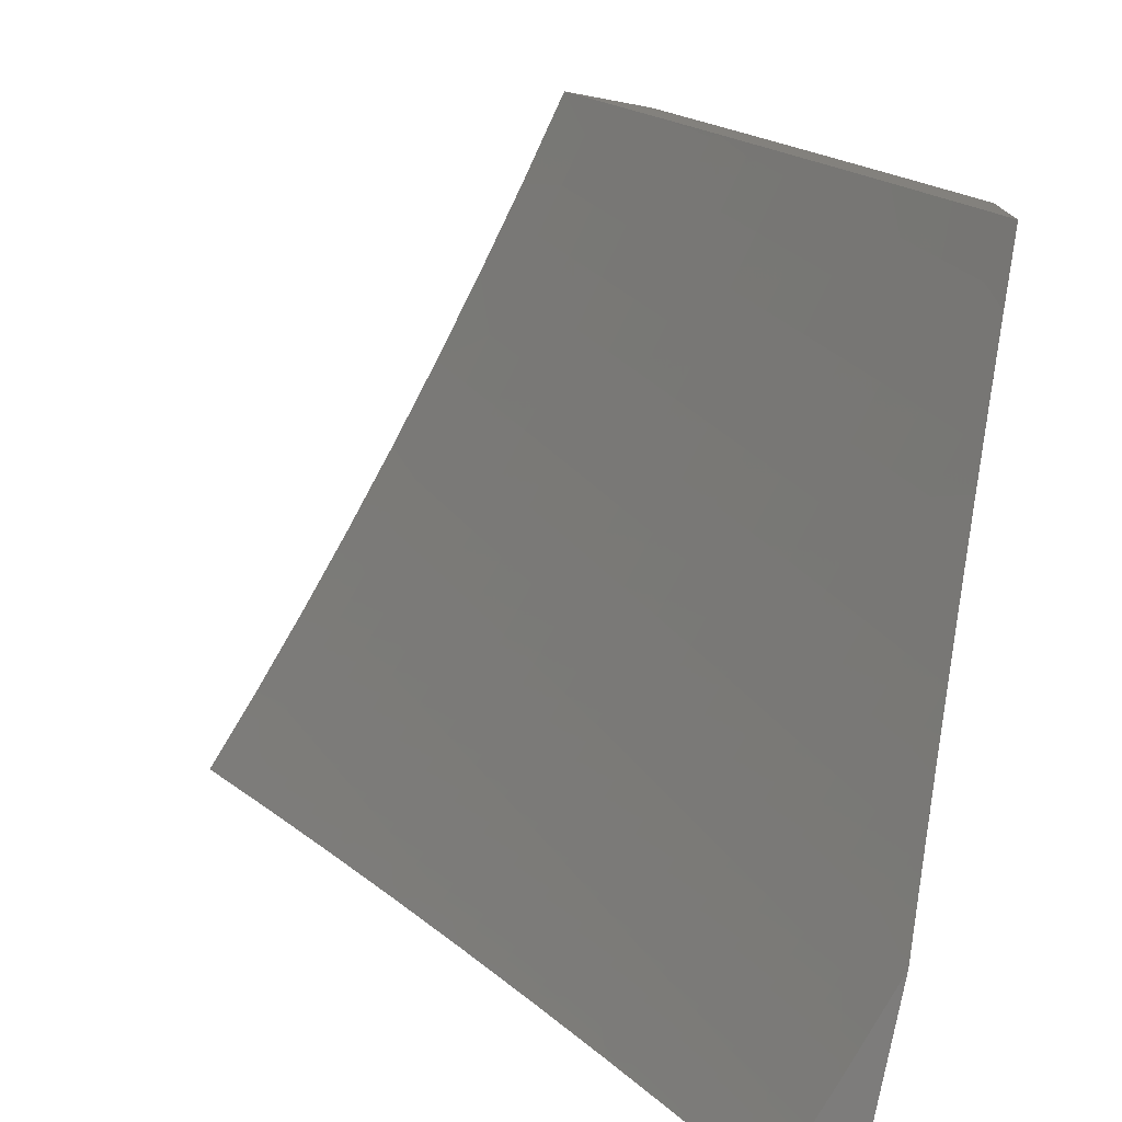
<metadata>
{"format":"stl","ext":"stl","renderer":"f3d","projection":"perspective","resolution":1024,"background":"white","views":[{"elev":-76.3,"azim":169.5,"up":"+Z"}]}
</metadata>
<code>
# stl→obj: 424 verts, 844 faces
v -8.957 -2.868 6
v -8.897 -2.922 6.064
v -8.911 -3 6
v -8.871 -2.996 6.064
v -8.828 -3 6.129
v -8.834 -2.984 6.128
v -8.797 -2.971 6.192
v -8.822 -2.898 6.192
v -8.784 -2.885 6.256
v -8.809 -2.812 6.256
v -8.771 -2.8 6.319
v -8.795 -2.727 6.319
v -8.756 -2.715 6.382
v -8.779 -2.643 6.382
v -8.739 -2.631 6.445
v -8.762 -2.559 6.445
v -8.722 -2.547 6.508
v -8.783 -2.486 6.445
v -8.743 -2.475 6.508
v -8.804 -2.414 6.445
v -8.764 -2.403 6.508
v -8.784 -2.332 6.508
v -8.744 -2.321 6.57
v -8.763 -2.249 6.57
v -8.722 -2.239 6.633
v -8.741 -2.167 6.633
v -8.699 -2.157 6.695
v -8.717 -2.086 6.695
v -8.675 -2.076 6.756
v -8.692 -2.006 6.756
v -8.632 -2.066 6.818
v -8.638 -2 6.832
v -8.589 -2.056 6.879
v -8.574 -2 6.916
v -8.546 -2.045 6.939
v -8.51 -2 7
v -8.478 -2.127 7
v -9 -2.735 6
v -8.947 -2.774 6.064
v -8.922 -2.848 6.064
v -8.885 -2.836 6.128
v -8.86 -2.91 6.128
v -8.847 -2.824 6.192
v -8.97 -2.7 6.064
v -9 -2.645 6.045
v -8.993 -2.626 6.064
v -9 -2.555 6.088
v -8.956 -2.615 6.128
v -8.978 -2.542 6.128
v -8.918 -2.604 6.192
v -8.94 -2.531 6.192
v -8.879 -2.593 6.256
v -8.901 -2.52 6.256
v -8.84 -2.582 6.319
v -8.862 -2.509 6.319
v -8.801 -2.57 6.382
v -8.823 -2.498 6.382
v -8.999 -2.468 6.128
v -9 -2.464 6.129
v -8.961 -2.457 6.192
v -8.982 -2.384 6.192
v -8.943 -2.374 6.256
v -8.963 -2.301 6.256
v -8.924 -2.291 6.319
v -8.943 -2.218 6.319
v -8.904 -2.208 6.382
v -8.922 -2.135 6.382
v -8.882 -2.126 6.445
v -8.9 -2.054 6.445
v -8.859 -2.044 6.508
v -8.882 -2 6.489
v -8.822 -2 6.576
v -9 -2.372 6.169
v -9 -2.28 6.208
v -8.983 -2.227 6.256
v -8.962 -2.145 6.319
v -8.94 -2.063 6.382
v -8.942 -2 6.402
v -9 -2.187 6.245
v -9 -2.094 6.281
v -8.98 -2.072 6.319
v -9 -2 6.315
v -8.762 -2 6.662
v -8.776 -2.025 6.633
v -8.818 -2.035 6.57
v -8.841 -2.116 6.508
v -8.864 -2.198 6.445
v -8.885 -2.28 6.382
v -8.904 -2.363 6.319
v -8.923 -2.447 6.256
v -8.734 -2.015 6.695
v -8.7 -2 6.747
v -8.444 -2.254 7
v -8.509 -2.184 6.939
v -8.528 -2.115 6.939
v -8.571 -2.125 6.879
v -8.614 -2.136 6.818
v -8.657 -2.147 6.756
v -8.407 -2.38 7
v -8.471 -2.323 6.939
v -8.491 -2.254 6.939
v -8.534 -2.265 6.879
v -8.553 -2.195 6.879
v -8.577 -2.276 6.818
v -8.596 -2.206 6.818
v -8.619 -2.288 6.756
v -8.638 -2.217 6.756
v -8.661 -2.299 6.695
v -8.68 -2.228 6.695
v -8.702 -2.31 6.633
v -8.369 -2.505 7
v -8.43 -2.462 6.939
v -8.451 -2.392 6.939
v -8.514 -2.335 6.879
v -8.329 -2.63 7
v -8.386 -2.601 6.939
v -8.408 -2.531 6.939
v -8.451 -2.544 6.879
v -8.473 -2.474 6.879
v -8.493 -2.557 6.818
v -8.515 -2.487 6.818
v -8.535 -2.57 6.756
v -8.557 -2.499 6.756
v -8.577 -2.582 6.695
v -8.599 -2.511 6.695
v -8.618 -2.594 6.633
v -8.64 -2.523 6.633
v -8.659 -2.607 6.57
v -8.681 -2.535 6.57
v -8.699 -2.619 6.508
v -8.287 -2.754 7
v -8.34 -2.739 6.939
v -8.363 -2.67 6.939
v -8.406 -2.683 6.879
v -8.429 -2.614 6.879
v -8.448 -2.697 6.818
v -8.471 -2.627 6.818
v -8.49 -2.71 6.756
v -8.513 -2.64 6.756
v -8.531 -2.723 6.695
v -8.554 -2.653 6.695
v -8.572 -2.737 6.633
v -8.595 -2.666 6.633
v -8.613 -2.749 6.57
v -8.636 -2.678 6.57
v -8.653 -2.762 6.508
v -8.676 -2.691 6.508
v -8.692 -2.775 6.445
v -8.716 -2.703 6.445
v -8.732 -2.788 6.382
v -8.316 -2.808 6.939
v -8.243 -2.877 7
v -8.291 -2.877 6.939
v -8.265 -2.947 6.939
v -8.307 -2.962 6.879
v -8.292 -3 6.879
v -8.349 -2.976 6.818
v -8.386 -3 6.758
v -8.39 -2.991 6.756
v -8.478 -3 6.634
v -8.457 -2.935 6.695
v -8.498 -2.949 6.633
v -8.482 -2.865 6.695
v -8.523 -2.878 6.633
v -8.507 -2.794 6.695
v -8.548 -2.808 6.633
v -8.197 -3 7
v -8.538 -2.963 6.57
v -8.568 -3 6.51
v -8.578 -2.977 6.508
v -8.617 -2.991 6.445
v -8.603 -2.906 6.508
v -8.643 -2.919 6.445
v -8.628 -2.834 6.508
v -8.668 -2.847 6.445
v -8.656 -3 6.384
v -8.743 -3 6.257
v -8.721 -2.945 6.319
v -8.682 -2.932 6.382
v -8.759 -2.958 6.256
v -8.746 -2.873 6.319
v -8.707 -2.86 6.382
v -8.588 -2.821 6.57
v -8.564 -2.892 6.57
v -8.466 -2.781 6.756
v -8.441 -2.851 6.756
v -8.416 -2.921 6.756
v -8.375 -2.907 6.818
v -8.333 -2.892 6.879
v -8.424 -2.767 6.818
v -8.4 -2.837 6.818
v -8.382 -2.753 6.879
v -8.358 -2.823 6.879
v -8.909 -2.763 6.128
v -8.933 -2.689 6.128
v -8.871 -2.751 6.192
v -8.895 -2.678 6.192
v -8.833 -2.739 6.256
v -8.857 -2.666 6.256
v -8.818 -2.655 6.319
v -8.703 -2.463 6.57
v -8.662 -2.452 6.633
v -8.62 -2.44 6.695
v -8.579 -2.428 6.756
v -8.536 -2.416 6.818
v -8.494 -2.404 6.879
v -8.884 -2.436 6.319
v -8.844 -2.425 6.382
v -8.723 -2.392 6.57
v -8.682 -2.381 6.633
v -8.641 -2.37 6.695
v -8.599 -2.358 6.756
v -8.557 -2.347 6.818
v -8.825 -2.342 6.445
v -8.865 -2.353 6.382
v -8.844 -2.27 6.445
v -8.804 -2.26 6.508
v -8.782 -2.178 6.57
v -8.759 -2.096 6.633
v -8.823 -2.188 6.508
v -8.8 -2.106 6.57
v -8.408 -3 6.883
v -8.317 -3 7
v -8.383 -2.947 6.941
v -8.362 -2.877 7
v -8.407 -2.88 6.941
v -8.431 -2.812 6.941
v -8.472 -2.826 6.883
v -8.495 -2.758 6.883
v -8.535 -2.771 6.824
v -8.558 -2.702 6.824
v -8.598 -2.715 6.764
v -8.621 -2.646 6.764
v -8.66 -2.658 6.705
v -8.682 -2.589 6.705
v -8.722 -2.601 6.645
v -8.743 -2.532 6.645
v -8.782 -2.543 6.585
v -8.803 -2.473 6.585
v -8.842 -2.484 6.525
v -8.862 -2.414 6.525
v -8.901 -2.424 6.464
v -8.92 -2.354 6.464
v -8.959 -2.364 6.404
v -8.978 -2.293 6.404
v -9 -2.321 6.36
v -9 -2.257 6.385
v -8.996 -2.223 6.404
v -9 -2.193 6.41
v -8.958 -2.213 6.464
v -8.976 -2.143 6.464
v -8.919 -2.204 6.525
v -8.937 -2.134 6.525
v -8.88 -2.194 6.585
v -8.898 -2.124 6.585
v -8.84 -2.184 6.645
v -8.858 -2.115 6.645
v -8.8 -2.174 6.705
v -8.818 -2.105 6.705
v -8.76 -2.164 6.764
v -8.778 -2.096 6.764
v -8.719 -2.154 6.824
v -8.737 -2.086 6.824
v -8.678 -2.144 6.883
v -8.696 -2.076 6.883
v -8.637 -2.134 6.941
v -8.654 -2.066 6.941
v -8.594 -2.127 7
v -8.626 -2 7
v -8.406 -2.754 7
v -8.454 -2.744 6.941
v -8.518 -2.689 6.883
v -8.58 -2.634 6.824
v -8.642 -2.577 6.764
v -8.703 -2.52 6.705
v -8.764 -2.462 6.645
v -8.823 -2.403 6.585
v -8.882 -2.344 6.525
v -8.94 -2.284 6.464
v -8.477 -2.677 6.941
v -8.447 -2.63 7
v -8.499 -2.609 6.941
v -8.487 -2.505 7
v -8.521 -2.541 6.941
v -8.542 -2.473 6.941
v -8.583 -2.485 6.883
v -8.603 -2.417 6.883
v -8.644 -2.428 6.824
v -8.663 -2.36 6.824
v -8.704 -2.371 6.764
v -8.723 -2.302 6.764
v -8.763 -2.313 6.705
v -8.782 -2.243 6.705
v -8.822 -2.254 6.645
v -8.524 -2.379 7
v -8.562 -2.405 6.941
v -8.623 -2.349 6.883
v -8.683 -2.291 6.824
v -8.742 -2.233 6.764
v -8.581 -2.338 6.941
v -8.56 -2.253 7
v -8.6 -2.27 6.941
v -8.619 -2.202 6.941
v -8.66 -2.212 6.883
v -8.712 -2.008 6.883
v -8.722 -2 6.872
v -8.754 -2.017 6.824
v -8.817 -2 6.742
v -8.794 -2.027 6.764
v -8.835 -2.036 6.705
v -8.909 -2 6.612
v -8.875 -2.045 6.645
v -9 -2 6.48
v -8.954 -2.064 6.525
v -8.915 -2.054 6.585
v -8.993 -2.073 6.464
v -9 -2.065 6.457
v -9 -2.129 6.434
v -8.997 -2.374 6.343
v -9 -2.384 6.333
v -8.977 -2.445 6.343
v -9 -2.447 6.307
v -8.956 -2.516 6.343
v -9 -2.51 6.279
v -8.993 -2.527 6.282
v -9 -2.572 6.251
v -8.972 -2.598 6.282
v -9 -2.634 6.222
v -8.95 -2.669 6.282
v -8.987 -2.68 6.22
v -8.928 -2.74 6.282
v -8.964 -2.752 6.22
v -8.904 -2.812 6.282
v -8.941 -2.823 6.22
v -8.881 -2.883 6.282
v -8.917 -2.895 6.22
v -8.856 -2.954 6.282
v -8.893 -2.966 6.22
v -8.839 -3 6.283
v -8.92 -3 6.16
v -8.929 -2.978 6.159
v -8.964 -2.99 6.097
v -8.989 -2.918 6.097
v -9 -2.94 6.068
v -9 -2.879 6.1
v -8.953 -2.906 6.159
v -8.977 -2.835 6.159
v -9 -2.696 6.193
v -9 -2.758 6.162
v -9 -2.819 6.131
v -9 -3 6.035
v -8.819 -2.942 6.343
v -8.756 -3 6.405
v -8.782 -2.929 6.404
v -8.745 -2.917 6.464
v -8.807 -2.859 6.404
v -8.769 -2.846 6.464
v -8.83 -2.788 6.404
v -8.792 -2.776 6.464
v -8.853 -2.718 6.404
v -8.815 -2.706 6.464
v -8.876 -2.647 6.404
v -8.838 -2.636 6.464
v -8.897 -2.576 6.404
v -8.859 -2.565 6.464
v -8.918 -2.506 6.404
v -8.88 -2.495 6.464
v -8.939 -2.435 6.404
v -8.72 -2.987 6.464
v -8.671 -3 6.527
v -8.682 -2.974 6.525
v -8.644 -2.961 6.585
v -8.707 -2.904 6.525
v -8.669 -2.891 6.585
v -8.731 -2.834 6.525
v -8.693 -2.822 6.585
v -8.754 -2.764 6.525
v -8.716 -2.752 6.585
v -8.777 -2.694 6.525
v -8.739 -2.682 6.585
v -8.799 -2.624 6.525
v -8.761 -2.613 6.585
v -8.821 -2.554 6.525
v -8.585 -3 6.647
v -8.605 -2.948 6.645
v -8.63 -2.878 6.645
v -8.654 -2.809 6.645
v -8.677 -2.74 6.645
v -8.7 -2.67 6.645
v -8.497 -3 6.766
v -8.502 -2.989 6.764
v -8.566 -2.934 6.705
v -8.463 -2.975 6.824
v -8.423 -2.961 6.883
v -8.448 -2.894 6.883
v -8.488 -2.907 6.824
v -8.512 -2.839 6.824
v -8.527 -2.921 6.764
v -8.552 -2.852 6.764
v -8.575 -2.784 6.764
v -8.591 -2.865 6.705
v -8.615 -2.796 6.705
v -8.638 -2.727 6.705
v -8.844 -2.871 6.343
v -8.868 -2.8 6.343
v -8.891 -2.729 6.343
v -8.913 -2.658 6.343
v -8.935 -2.587 6.343
v -8.54 -2.621 6.883
v -8.602 -2.565 6.824
v -8.663 -2.509 6.764
v -8.724 -2.451 6.705
v -8.784 -2.393 6.645
v -8.843 -2.334 6.585
v -8.901 -2.274 6.525
v -8.562 -2.553 6.883
v -8.623 -2.497 6.824
v -8.684 -2.44 6.764
v -8.744 -2.382 6.705
v -8.803 -2.323 6.645
v -8.862 -2.264 6.585
v -8.642 -2.281 6.883
v -8.701 -2.223 6.824
v -9 -3 6
f 1 2 3
f 3 2 4
f 3 4 5
f 5 4 6
f 5 6 7
f 7 6 8
f 7 8 9
f 9 8 10
f 9 10 11
f 11 10 12
f 11 12 13
f 13 12 14
f 13 14 15
f 15 14 16
f 15 16 17
f 17 16 18
f 17 18 19
f 19 18 20
f 19 20 21
f 21 20 22
f 21 22 23
f 23 22 24
f 23 24 25
f 25 24 26
f 25 26 27
f 27 26 28
f 27 28 29
f 29 28 30
f 29 30 31
f 31 30 32
f 31 32 33
f 33 32 34
f 33 34 35
f 35 34 36
f 35 36 37
f 38 39 1
f 1 39 40
f 1 40 2
f 2 40 41
f 2 41 42
f 42 41 43
f 42 43 8
f 8 43 10
f 39 38 44
f 44 38 45
f 44 45 46
f 46 45 47
f 46 47 48
f 48 47 49
f 48 49 50
f 50 49 51
f 50 51 52
f 52 51 53
f 52 53 54
f 54 53 55
f 54 55 56
f 56 55 57
f 56 57 16
f 16 57 18
f 49 47 58
f 58 47 59
f 58 59 60
f 60 59 61
f 60 61 62
f 62 61 63
f 62 63 64
f 64 63 65
f 64 65 66
f 66 65 67
f 66 67 68
f 68 67 69
f 68 69 70
f 70 69 71
f 70 71 72
f 59 73 61
f 61 73 74
f 61 74 63
f 63 74 75
f 63 75 65
f 65 75 76
f 65 76 67
f 67 76 77
f 67 77 69
f 69 77 78
f 69 78 71
f 74 79 75
f 75 79 76
f 79 80 76
f 76 80 81
f 76 81 77
f 77 81 82
f 77 82 78
f 80 82 81
f 83 84 72
f 72 84 85
f 72 85 70
f 70 85 86
f 70 86 68
f 68 86 87
f 68 87 66
f 66 87 88
f 66 88 64
f 64 88 89
f 64 89 62
f 62 89 90
f 62 90 60
f 60 90 53
f 60 53 51
f 84 83 91
f 91 83 92
f 91 92 30
f 30 92 32
f 93 94 37
f 37 94 95
f 37 95 35
f 35 95 96
f 35 96 33
f 33 96 97
f 33 97 31
f 31 97 98
f 31 98 29
f 29 98 27
f 99 100 93
f 93 100 101
f 93 101 94
f 94 101 102
f 94 102 103
f 103 102 104
f 103 104 105
f 105 104 106
f 105 106 107
f 107 106 108
f 107 108 109
f 109 108 110
f 109 110 25
f 25 110 23
f 111 112 99
f 99 112 113
f 99 113 100
f 100 113 114
f 100 114 101
f 101 114 102
f 115 116 111
f 111 116 117
f 111 117 112
f 112 117 118
f 112 118 119
f 119 118 120
f 119 120 121
f 121 120 122
f 121 122 123
f 123 122 124
f 123 124 125
f 125 124 126
f 125 126 127
f 127 126 128
f 127 128 129
f 129 128 130
f 129 130 17
f 17 130 15
f 131 132 115
f 115 132 133
f 115 133 116
f 116 133 134
f 116 134 135
f 135 134 136
f 135 136 137
f 137 136 138
f 137 138 139
f 139 138 140
f 139 140 141
f 141 140 142
f 141 142 143
f 143 142 144
f 143 144 145
f 145 144 146
f 145 146 147
f 147 146 148
f 147 148 149
f 149 148 150
f 149 150 13
f 13 150 11
f 132 131 151
f 151 131 152
f 151 152 153
f 153 152 154
f 153 154 155
f 155 154 156
f 155 156 157
f 157 156 158
f 157 158 159
f 159 158 160
f 159 160 161
f 161 160 162
f 161 162 163
f 163 162 164
f 163 164 165
f 165 164 166
f 165 166 140
f 140 166 142
f 152 167 154
f 154 167 156
f 162 160 168
f 168 160 169
f 168 169 170
f 170 169 171
f 170 171 172
f 172 171 173
f 172 173 174
f 174 173 175
f 174 175 146
f 146 175 148
f 169 176 171
f 171 176 173
f 177 178 176
f 176 178 179
f 176 179 173
f 173 179 175
f 5 7 177
f 177 7 180
f 177 180 178
f 178 180 181
f 178 181 182
f 182 181 150
f 182 150 148
f 6 4 42
f 42 4 2
f 42 8 6
f 180 7 9
f 180 9 181
f 181 9 11
f 181 11 150
f 179 178 182
f 148 175 182
f 182 175 179
f 174 183 172
f 172 183 184
f 172 184 170
f 170 184 168
f 183 166 184
f 184 166 164
f 184 164 168
f 168 164 162
f 146 144 174
f 174 144 183
f 144 142 183
f 183 142 166
f 165 185 163
f 163 185 186
f 163 186 161
f 161 186 187
f 161 187 159
f 159 187 188
f 159 188 157
f 157 188 189
f 157 189 155
f 155 189 153
f 185 190 186
f 186 190 191
f 186 191 187
f 187 191 188
f 140 138 165
f 165 138 185
f 190 192 191
f 191 192 193
f 191 193 188
f 188 193 189
f 138 136 185
f 185 136 190
f 192 132 193
f 193 132 151
f 193 151 189
f 189 151 153
f 136 134 190
f 190 134 192
f 134 133 192
f 192 133 132
f 41 40 194
f 194 40 39
f 194 39 195
f 195 39 44
f 195 44 48
f 48 44 46
f 43 41 196
f 196 41 194
f 196 194 197
f 197 194 195
f 197 195 50
f 50 195 48
f 10 43 198
f 198 43 196
f 198 196 199
f 199 196 197
f 199 197 52
f 52 197 50
f 118 117 135
f 135 117 116
f 120 118 137
f 137 118 135
f 122 120 139
f 139 120 137
f 124 122 141
f 141 122 139
f 126 124 143
f 143 124 141
f 128 126 145
f 145 126 143
f 130 128 147
f 147 128 145
f 15 130 149
f 149 130 147
f 149 13 15
f 12 198 200
f 200 198 199
f 200 199 54
f 54 199 52
f 198 12 10
f 12 200 14
f 14 200 56
f 14 56 16
f 56 200 54
f 17 19 129
f 129 19 201
f 129 201 127
f 127 201 202
f 127 202 125
f 125 202 203
f 125 203 123
f 123 203 204
f 123 204 121
f 121 204 205
f 121 205 119
f 119 205 206
f 119 206 112
f 112 206 113
f 60 51 58
f 58 51 49
f 53 90 55
f 55 90 207
f 55 207 57
f 57 207 208
f 57 208 18
f 18 208 20
f 19 21 201
f 201 21 209
f 201 209 202
f 202 209 210
f 202 210 203
f 203 210 211
f 203 211 204
f 204 211 212
f 204 212 205
f 205 212 213
f 205 213 206
f 206 213 114
f 206 114 113
f 104 102 213
f 213 102 114
f 106 104 212
f 212 104 213
f 108 106 211
f 211 106 212
f 110 108 210
f 210 108 211
f 23 110 209
f 209 110 210
f 209 21 23
f 20 208 214
f 214 208 215
f 214 215 216
f 216 215 88
f 216 88 87
f 208 207 215
f 215 207 89
f 215 89 88
f 207 90 89
f 20 214 22
f 22 214 217
f 22 217 24
f 24 217 218
f 24 218 26
f 26 218 219
f 26 219 28
f 28 219 91
f 28 91 30
f 217 214 216
f 217 216 220
f 220 216 87
f 220 87 86
f 25 27 109
f 109 27 98
f 109 98 107
f 107 98 97
f 107 97 105
f 105 97 96
f 105 96 103
f 103 96 95
f 103 95 94
f 217 220 218
f 218 220 221
f 218 221 219
f 219 221 84
f 219 84 91
f 221 220 86
f 84 221 85
f 85 221 86
f 222 223 224
f 224 223 225
f 224 225 226
f 226 225 227
f 226 227 228
f 228 227 229
f 228 229 230
f 230 229 231
f 230 231 232
f 232 231 233
f 232 233 234
f 234 233 235
f 234 235 236
f 236 235 237
f 236 237 238
f 238 237 239
f 238 239 240
f 240 239 241
f 240 241 242
f 242 241 243
f 242 243 244
f 244 243 245
f 244 245 246
f 246 245 247
f 247 245 248
f 247 248 249
f 249 248 250
f 249 250 251
f 251 250 252
f 251 252 253
f 253 252 254
f 253 254 255
f 255 254 256
f 255 256 257
f 257 256 258
f 257 258 259
f 259 258 260
f 259 260 261
f 261 260 262
f 261 262 263
f 263 262 264
f 263 264 265
f 265 264 266
f 265 266 267
f 267 266 268
f 267 268 269
f 225 270 227
f 227 270 271
f 227 271 229
f 229 271 272
f 229 272 231
f 231 272 273
f 231 273 233
f 233 273 274
f 233 274 235
f 235 274 275
f 235 275 237
f 237 275 276
f 237 276 239
f 239 276 277
f 239 277 241
f 241 277 278
f 241 278 243
f 243 278 279
f 243 279 245
f 245 279 248
f 271 270 280
f 280 270 281
f 280 281 282
f 282 281 283
f 282 283 284
f 284 283 285
f 284 285 286
f 286 285 287
f 286 287 288
f 288 287 289
f 288 289 290
f 290 289 291
f 290 291 292
f 292 291 293
f 292 293 294
f 294 293 256
f 294 256 254
f 283 295 285
f 285 295 296
f 285 296 287
f 287 296 297
f 287 297 289
f 289 297 298
f 289 298 291
f 291 298 299
f 291 299 293
f 293 299 258
f 293 258 256
f 296 295 300
f 300 295 301
f 300 301 302
f 302 301 303
f 302 303 304
f 304 303 264
f 304 264 262
f 301 268 303
f 303 268 266
f 303 266 264
f 267 269 305
f 305 269 306
f 305 306 307
f 307 306 308
f 307 308 309
f 309 308 310
f 309 310 261
f 261 310 259
f 308 311 310
f 310 311 312
f 310 312 259
f 259 312 257
f 313 314 311
f 311 314 315
f 311 315 312
f 312 315 257
f 314 313 316
f 316 313 317
f 316 317 318
f 316 318 251
f 251 318 249
f 244 246 319
f 319 246 320
f 319 320 321
f 321 320 322
f 321 322 323
f 323 322 324
f 323 324 325
f 325 324 326
f 325 326 327
f 327 326 328
f 327 328 329
f 329 328 330
f 329 330 331
f 331 330 332
f 331 332 333
f 333 332 334
f 333 334 335
f 335 334 336
f 335 336 337
f 337 336 338
f 337 338 339
f 339 338 340
f 340 338 341
f 340 341 342
f 342 341 343
f 342 343 344
f 344 343 345
f 345 343 346
f 345 346 347
f 347 346 336
f 347 336 334
f 328 348 330
f 330 348 332
f 348 349 332
f 332 349 347
f 332 347 334
f 349 350 347
f 347 350 345
f 344 351 342
f 342 351 340
f 337 339 352
f 352 339 353
f 352 353 354
f 354 353 355
f 354 355 356
f 356 355 357
f 356 357 358
f 358 357 359
f 358 359 360
f 360 359 361
f 360 361 362
f 362 361 363
f 362 363 364
f 364 363 365
f 364 365 366
f 366 365 367
f 366 367 368
f 368 367 242
f 368 242 244
f 355 353 369
f 369 353 370
f 369 370 371
f 371 370 372
f 371 372 373
f 373 372 374
f 373 374 375
f 375 374 376
f 375 376 377
f 377 376 378
f 377 378 379
f 379 378 380
f 379 380 381
f 381 380 382
f 381 382 383
f 383 382 238
f 383 238 240
f 370 384 372
f 372 384 385
f 372 385 374
f 374 385 386
f 374 386 376
f 376 386 387
f 376 387 378
f 378 387 388
f 378 388 380
f 380 388 389
f 380 389 382
f 382 389 236
f 382 236 238
f 390 391 384
f 384 391 392
f 384 392 385
f 385 392 386
f 391 390 393
f 393 390 222
f 393 222 394
f 394 222 224
f 394 224 395
f 395 224 226
f 395 226 228
f 393 394 396
f 396 394 395
f 396 395 397
f 397 395 228
f 397 228 230
f 391 393 398
f 398 393 396
f 398 396 399
f 399 396 397
f 399 397 400
f 400 397 230
f 400 230 232
f 391 398 392
f 392 398 401
f 392 401 386
f 386 401 387
f 401 398 399
f 355 369 371
f 355 371 373
f 401 399 402
f 402 399 400
f 402 400 403
f 403 400 232
f 403 232 234
f 388 387 402
f 402 387 401
f 388 402 403
f 355 373 357
f 357 373 375
f 357 375 359
f 359 375 377
f 359 377 361
f 361 377 379
f 361 379 363
f 363 379 381
f 363 381 365
f 365 381 383
f 365 383 367
f 367 383 240
f 367 240 242
f 352 354 404
f 404 354 356
f 404 356 405
f 405 356 358
f 405 358 406
f 406 358 360
f 406 360 407
f 407 360 362
f 407 362 408
f 408 362 364
f 408 364 323
f 323 364 366
f 323 366 321
f 321 366 368
f 321 368 319
f 319 368 244
f 337 352 335
f 335 352 404
f 335 404 333
f 333 404 405
f 333 405 331
f 331 405 406
f 331 406 329
f 329 406 407
f 329 407 327
f 327 407 408
f 327 408 325
f 325 408 323
f 341 338 346
f 346 338 336
f 346 343 341
f 282 409 280
f 280 409 272
f 280 272 271
f 272 409 273
f 273 409 410
f 273 410 274
f 274 410 411
f 274 411 275
f 275 411 412
f 275 412 276
f 276 412 413
f 276 413 277
f 277 413 414
f 277 414 278
f 278 414 415
f 278 415 279
f 279 415 250
f 279 250 248
f 409 282 416
f 416 282 284
f 416 284 286
f 388 403 389
f 389 403 234
f 389 234 236
f 286 417 416
f 416 417 410
f 416 410 409
f 410 417 411
f 411 417 418
f 411 418 412
f 412 418 419
f 412 419 413
f 413 419 420
f 413 420 414
f 414 420 421
f 414 421 415
f 415 421 252
f 415 252 250
f 418 417 288
f 288 417 286
f 296 300 297
f 297 300 422
f 297 422 298
f 298 422 423
f 298 423 299
f 299 423 260
f 299 260 258
f 418 288 290
f 418 290 419
f 419 290 292
f 419 292 420
f 420 292 294
f 420 294 421
f 421 294 254
f 421 254 252
f 302 304 422
f 422 304 423
f 260 423 262
f 262 423 304
f 300 302 422
f 314 316 253
f 253 316 251
f 315 314 255
f 255 314 253
f 255 257 315
f 307 309 263
f 263 309 261
f 305 307 265
f 265 307 263
f 265 267 305
f 38 1 424
f 424 1 3
f 36 34 269
f 269 34 32
f 269 32 306
f 306 32 92
f 306 92 308
f 308 92 83
f 308 83 72
f 308 72 311
f 311 72 71
f 311 71 313
f 313 71 78
f 313 78 82
f 80 249 82
f 82 249 318
f 82 318 317
f 79 246 80
f 80 246 247
f 80 247 249
f 246 79 320
f 320 79 74
f 320 74 322
f 322 74 324
f 324 74 73
f 324 73 326
f 326 73 59
f 326 59 328
f 328 59 348
f 348 59 47
f 348 47 349
f 349 47 45
f 349 45 350
f 350 45 345
f 345 45 38
f 345 38 344
f 344 38 351
f 351 38 424
f 317 313 82
f 167 152 223
f 223 152 131
f 223 131 225
f 225 131 115
f 225 115 270
f 270 115 111
f 270 111 281
f 281 111 99
f 281 99 283
f 283 99 93
f 283 93 295
f 295 93 301
f 301 93 37
f 301 37 268
f 268 37 36
f 268 36 269
f 5 340 3
f 3 340 351
f 3 351 424
f 340 5 339
f 339 5 177
f 339 177 353
f 353 177 176
f 353 176 370
f 370 176 169
f 370 169 384
f 384 169 160
f 384 160 390
f 390 160 158
f 390 158 222
f 222 158 156
f 222 156 223
f 223 156 167

</code>
